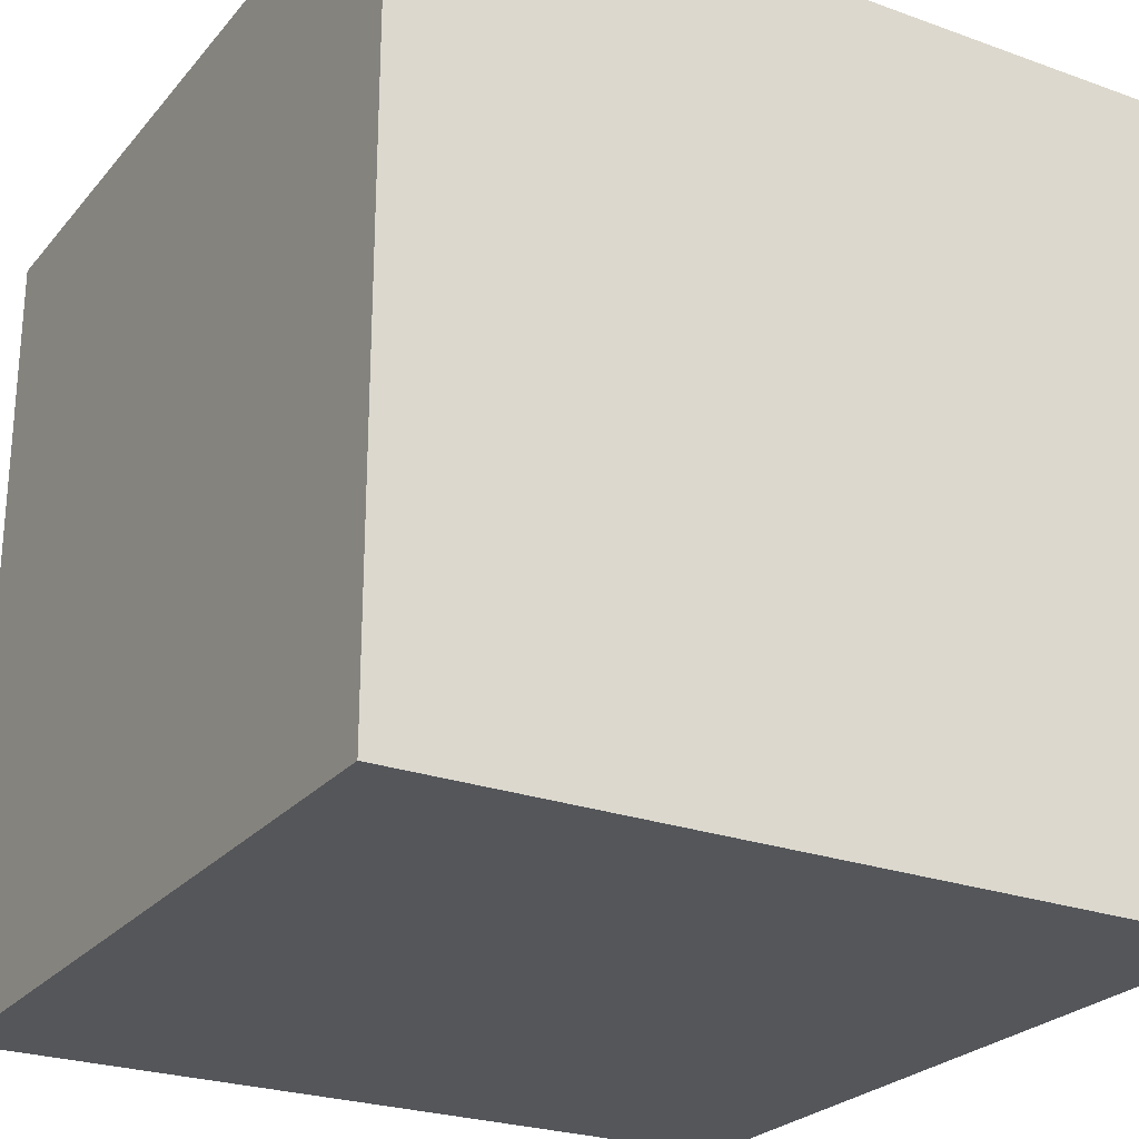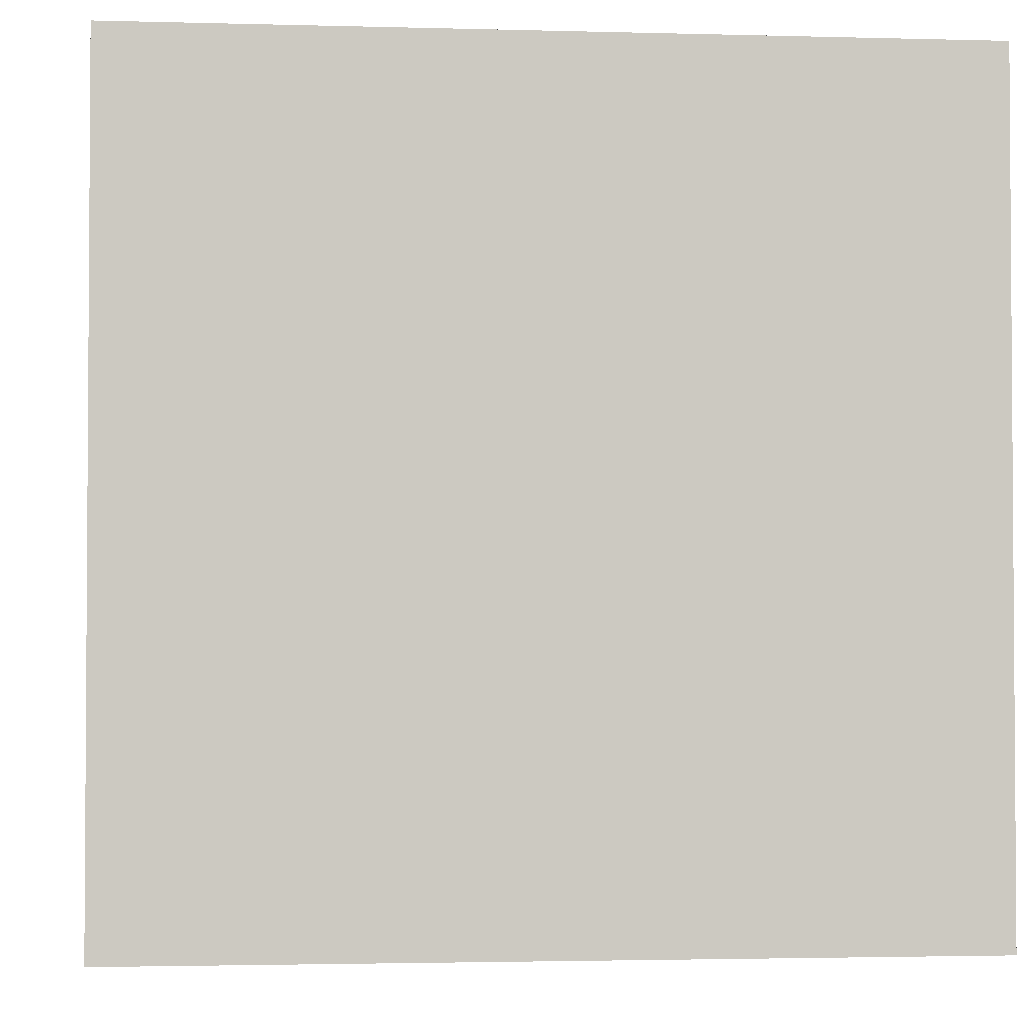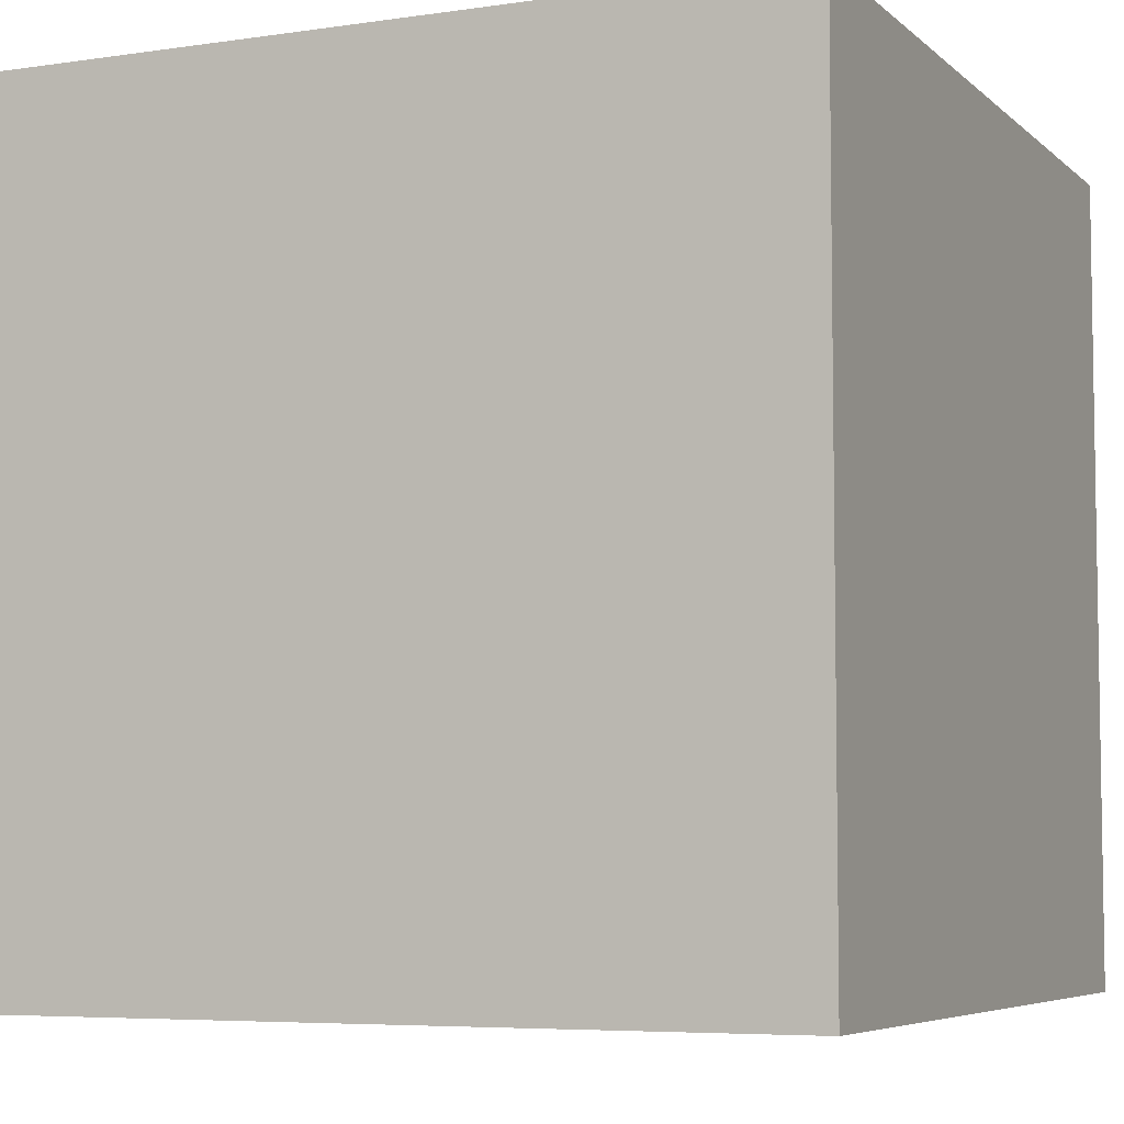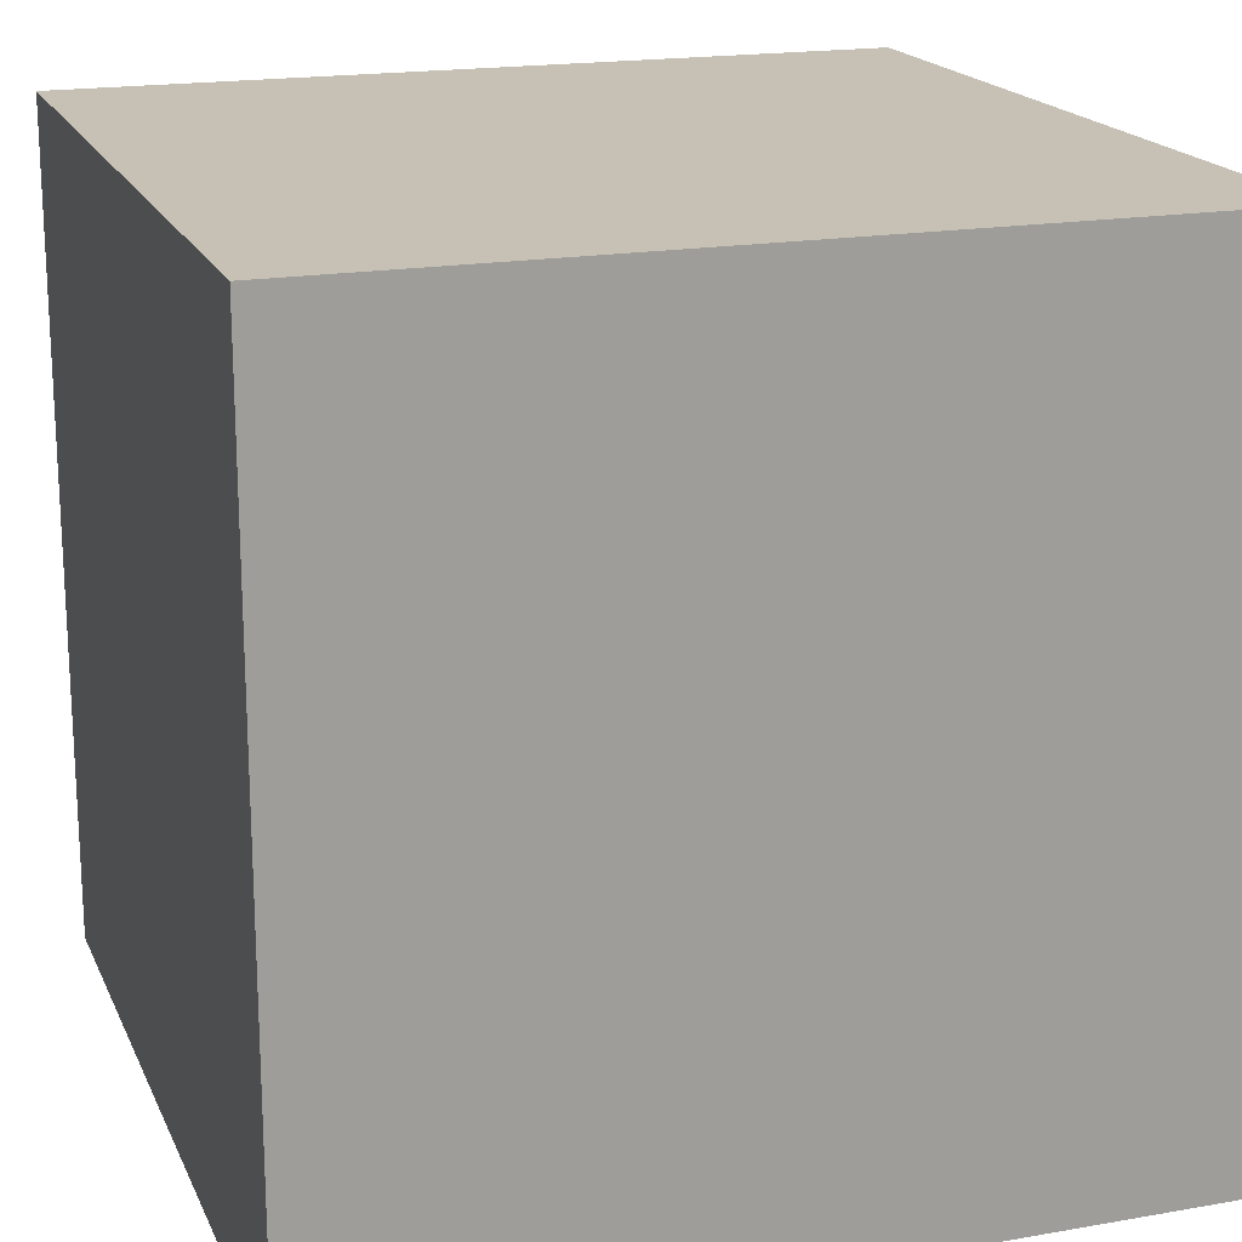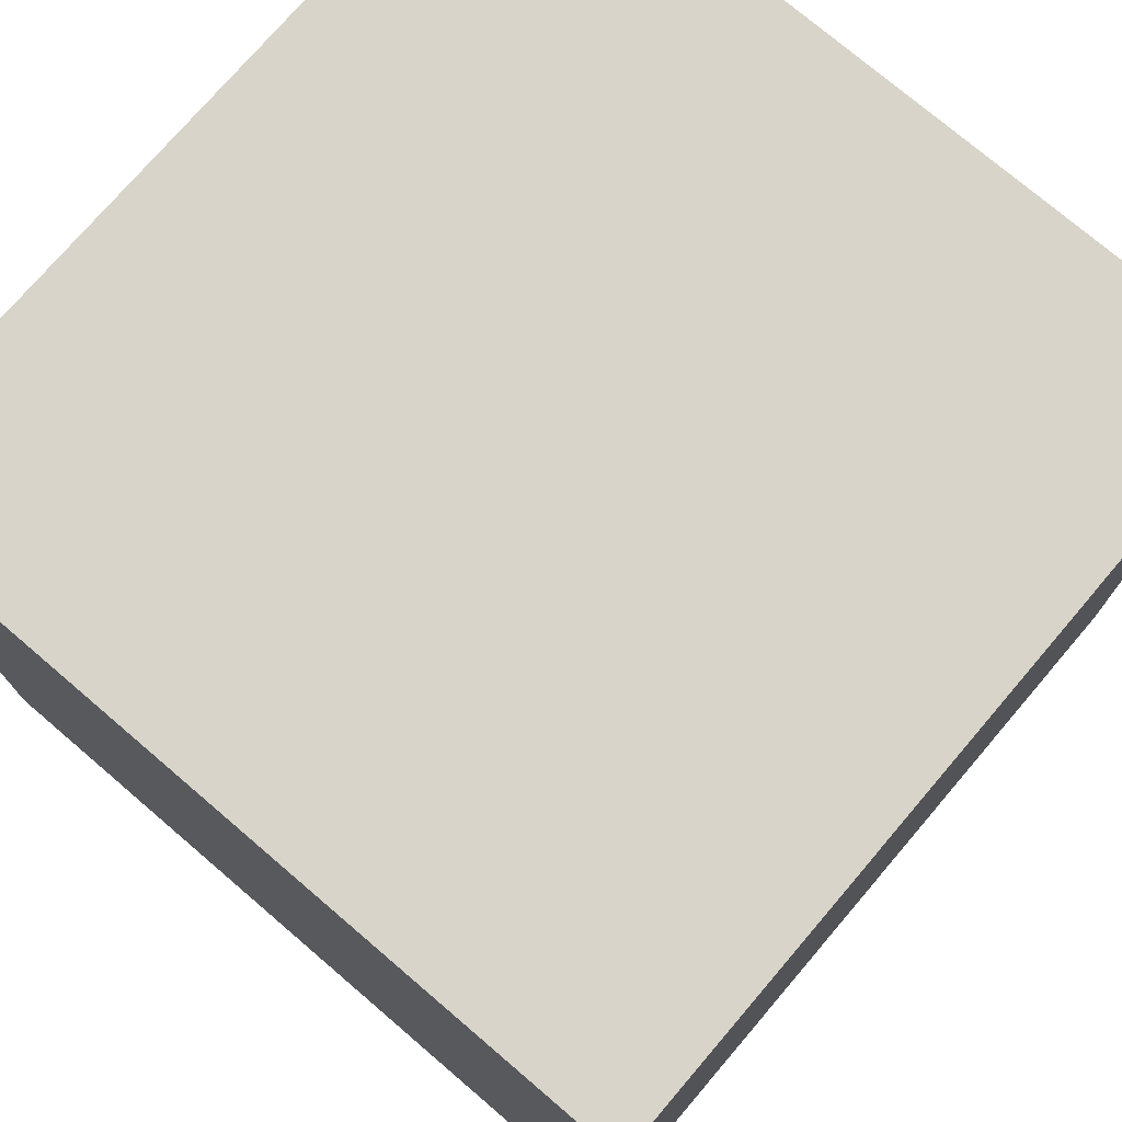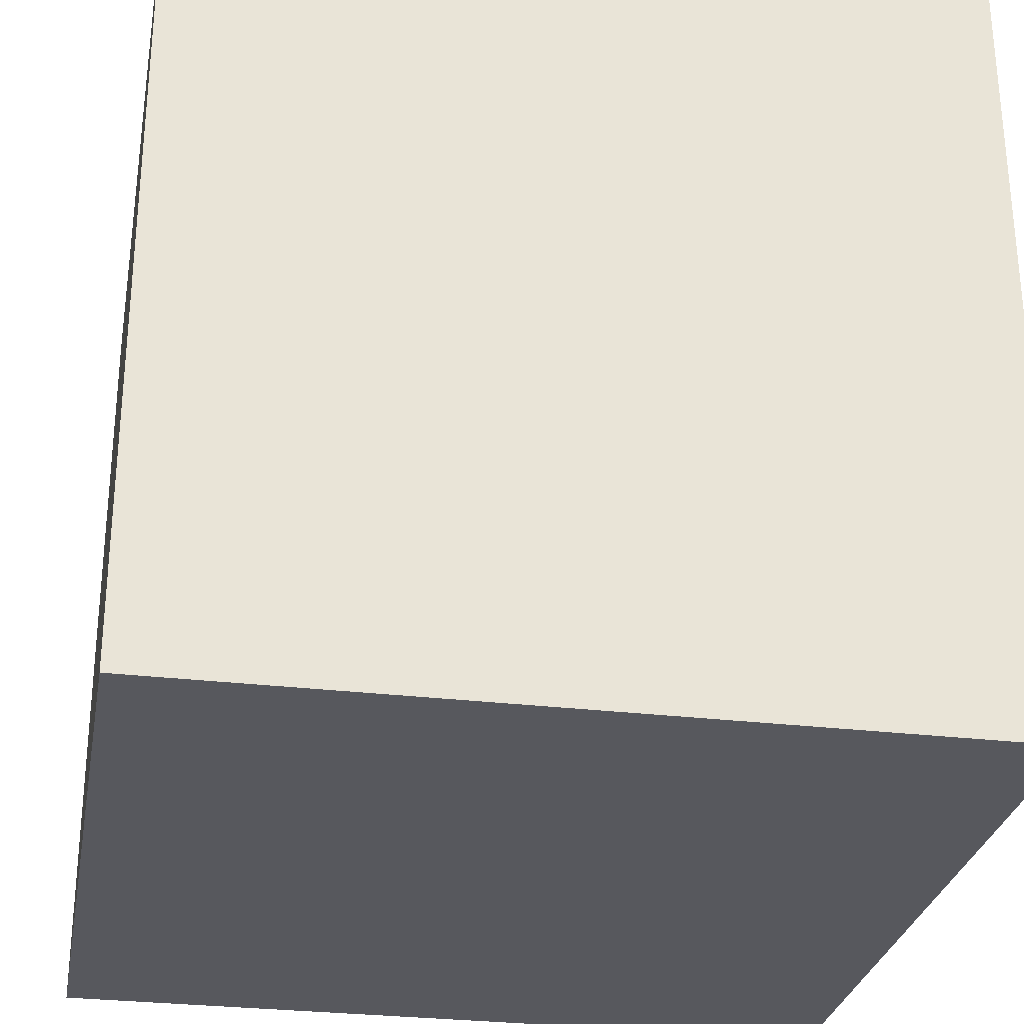
<metadata>
{"format":"obj","ext":"obj","renderer":"f3d","projection":"perspective","resolution":1024,"background":"white","views":[{"elev":-25.1,"azim":-30.2,"up":"+Z"},{"elev":-2.4,"azim":84.3,"up":"+Y"},{"elev":-5.9,"azim":24.2,"up":"+Z"},{"elev":18.5,"azim":71.4,"up":"+Y"},{"elev":75.1,"azim":130.5,"up":"+Z"},{"elev":-28.9,"azim":-100.2,"up":"+Y"}]}
</metadata>
<code>
o Cube-2_Cube.007
v -1.5 -1.5 1.5
v -1.5 1.5 1.5
v -1.5 -1.5 -1.5
v -1.5 1.5 -1.5
v 1.5 -1.5 1.5
v 1.5 1.5 1.5
v 1.5 -1.5 -1.5
v 1.5 1.5 -1.5
f 1 2 4 3
f 3 4 8 7
f 7 8 6 5
f 5 6 2 1
f 3 7 5 1
f 8 4 2 6

</code>
